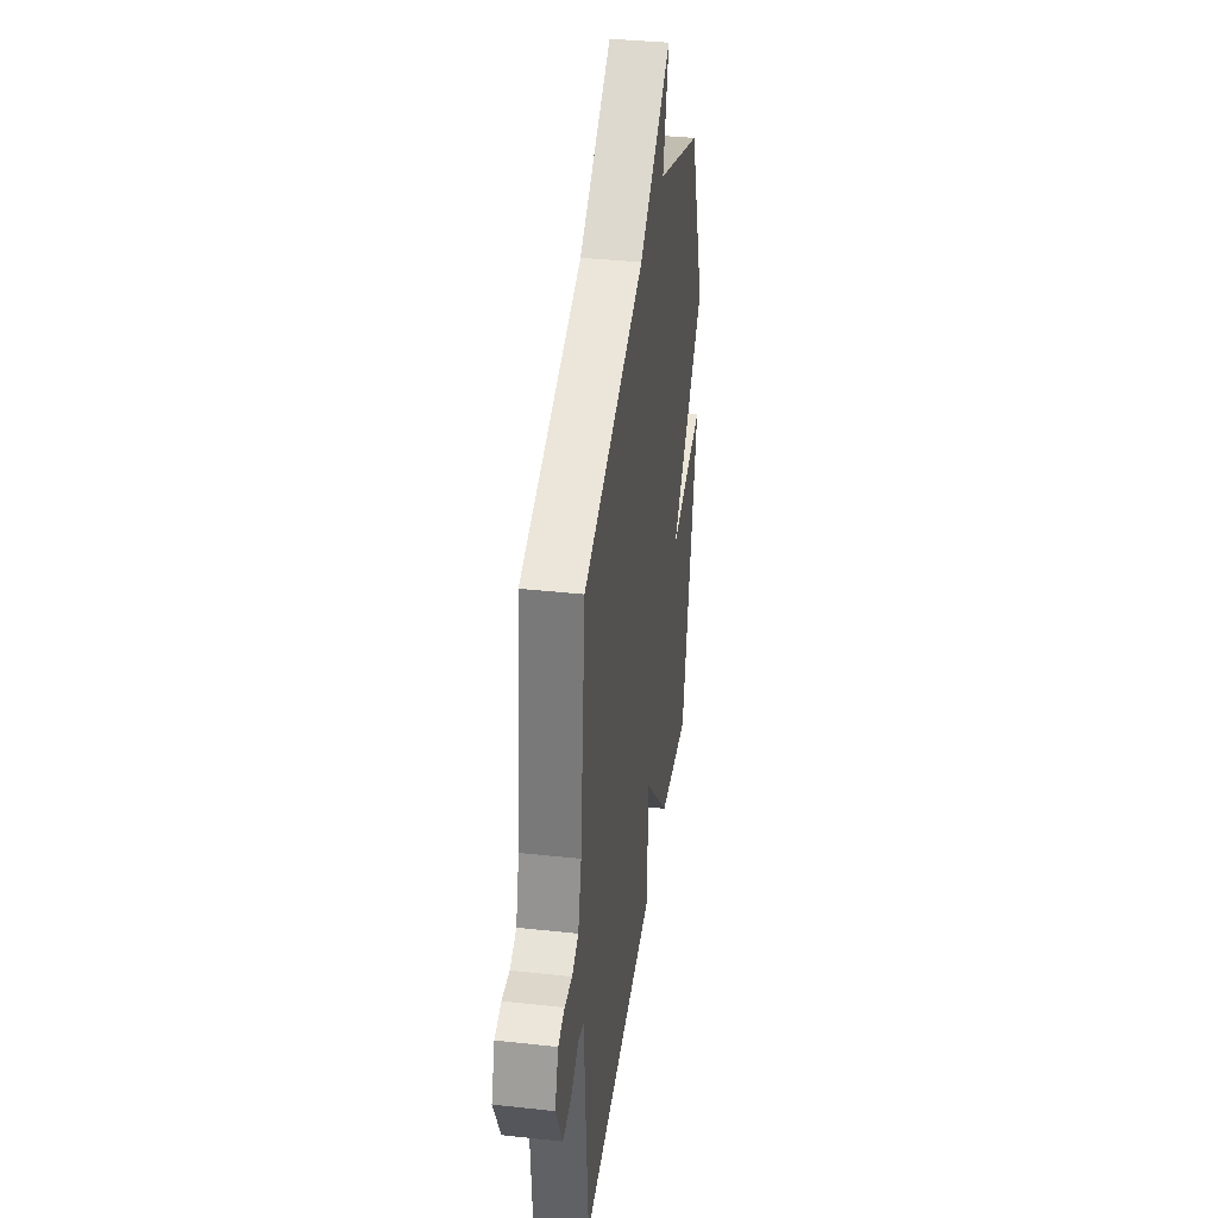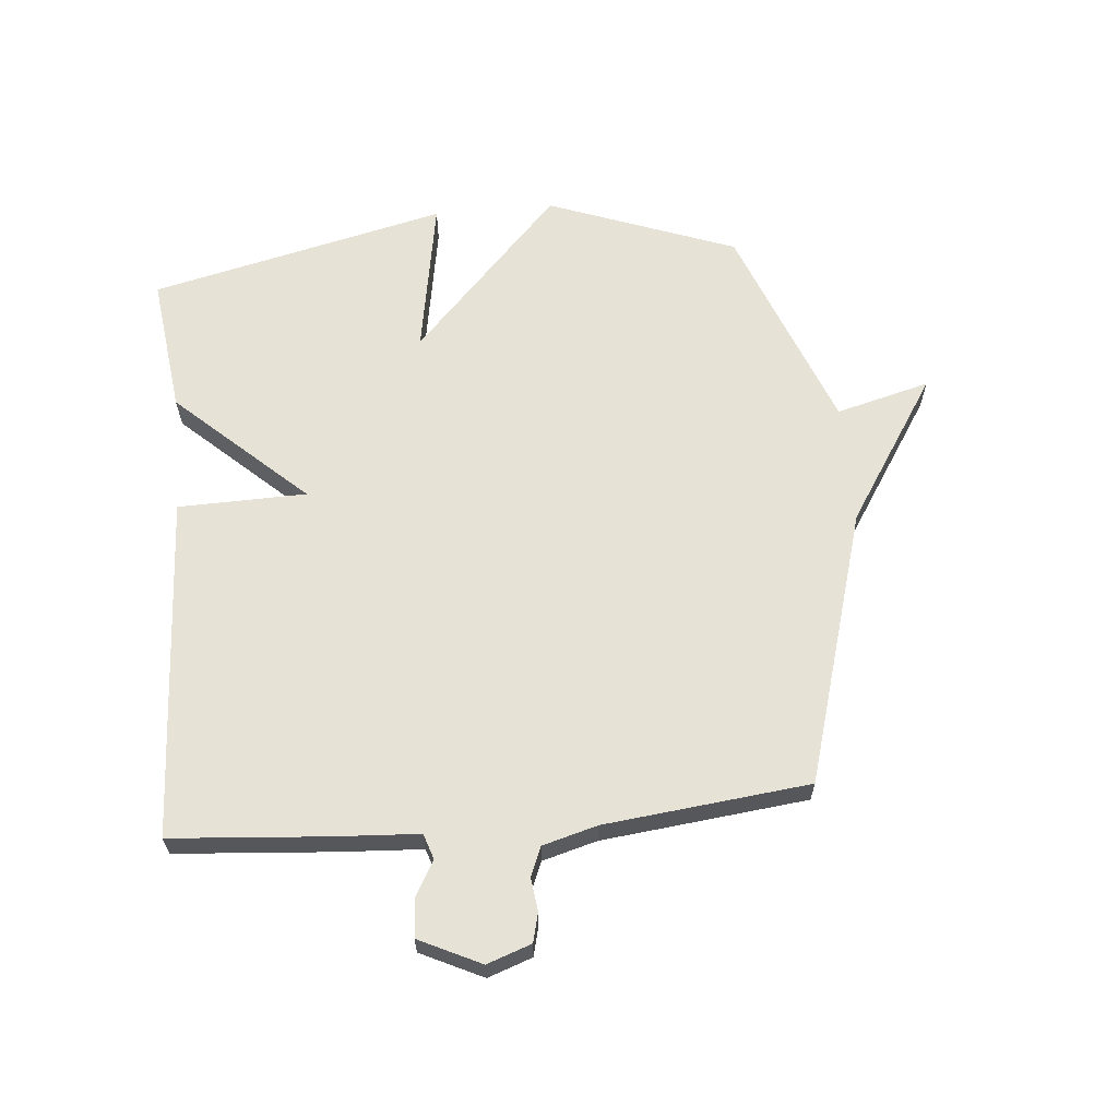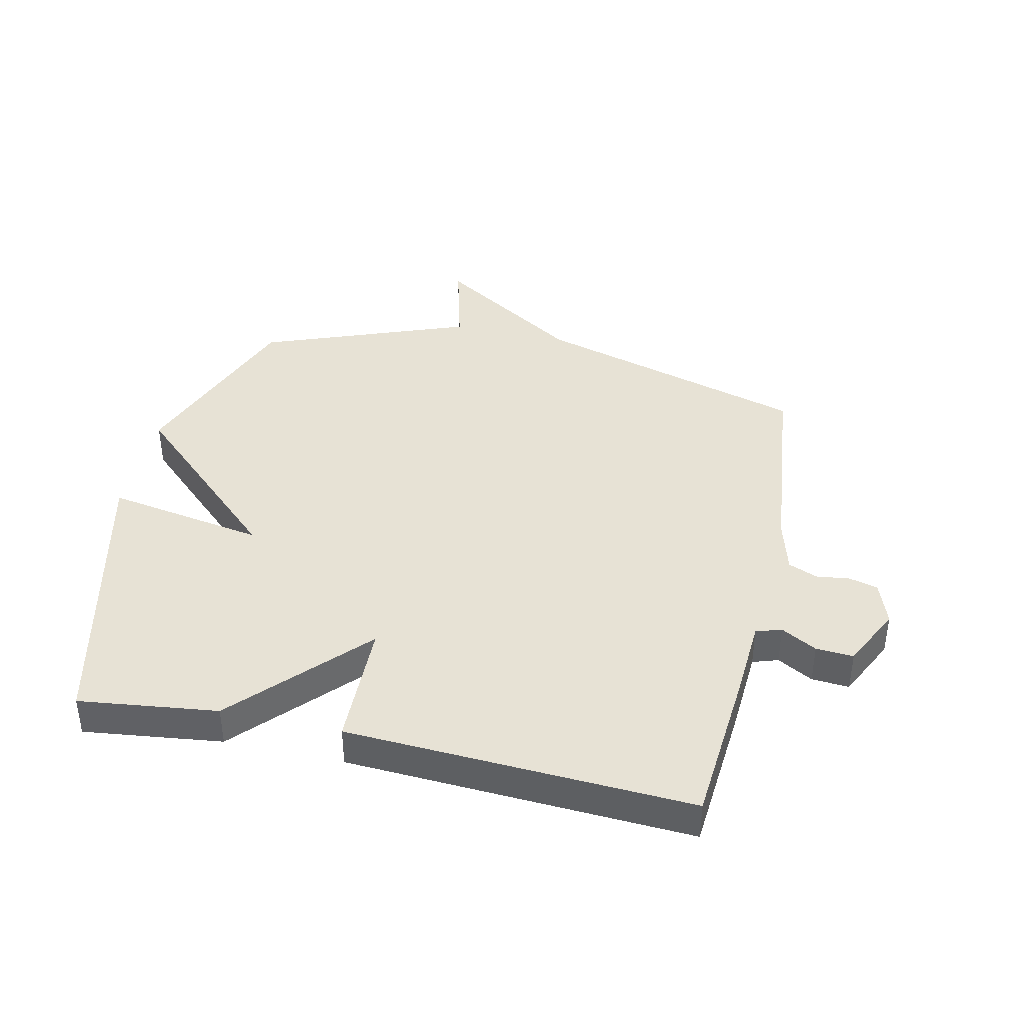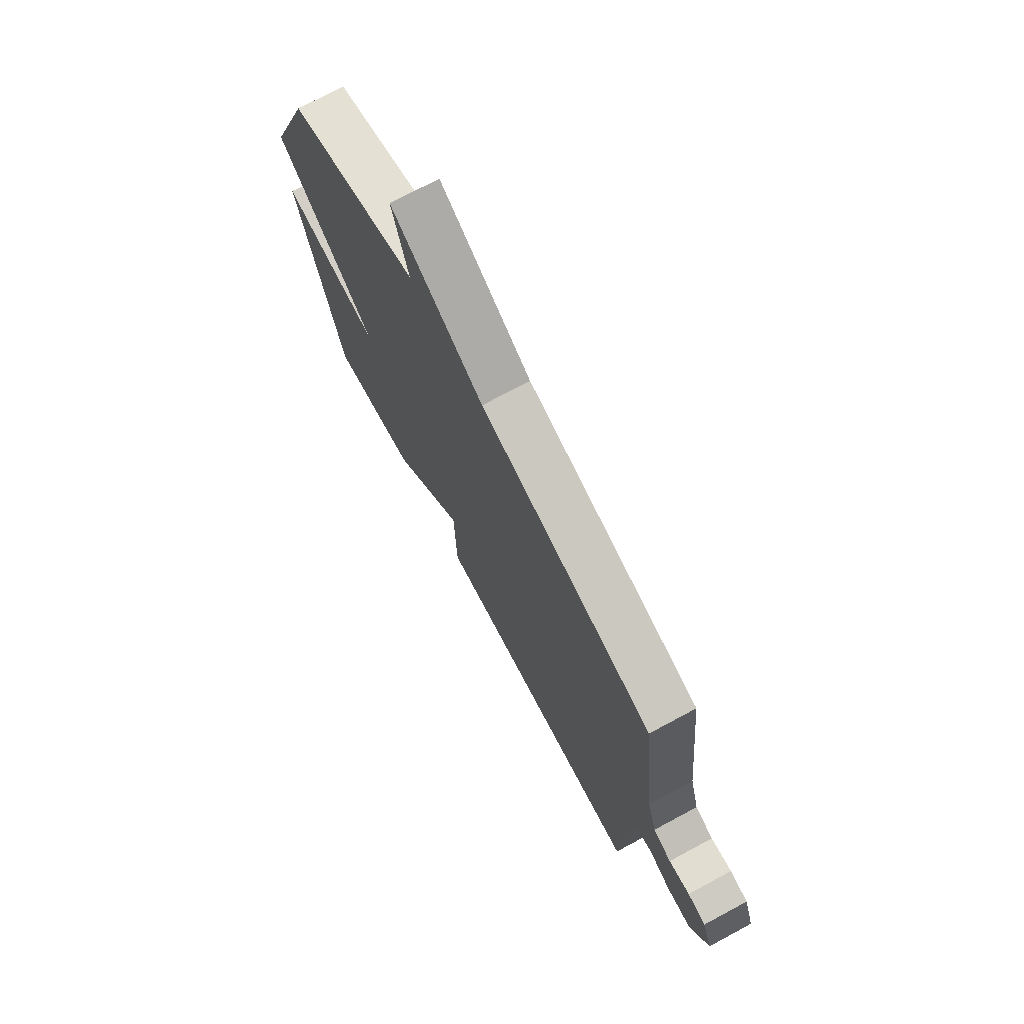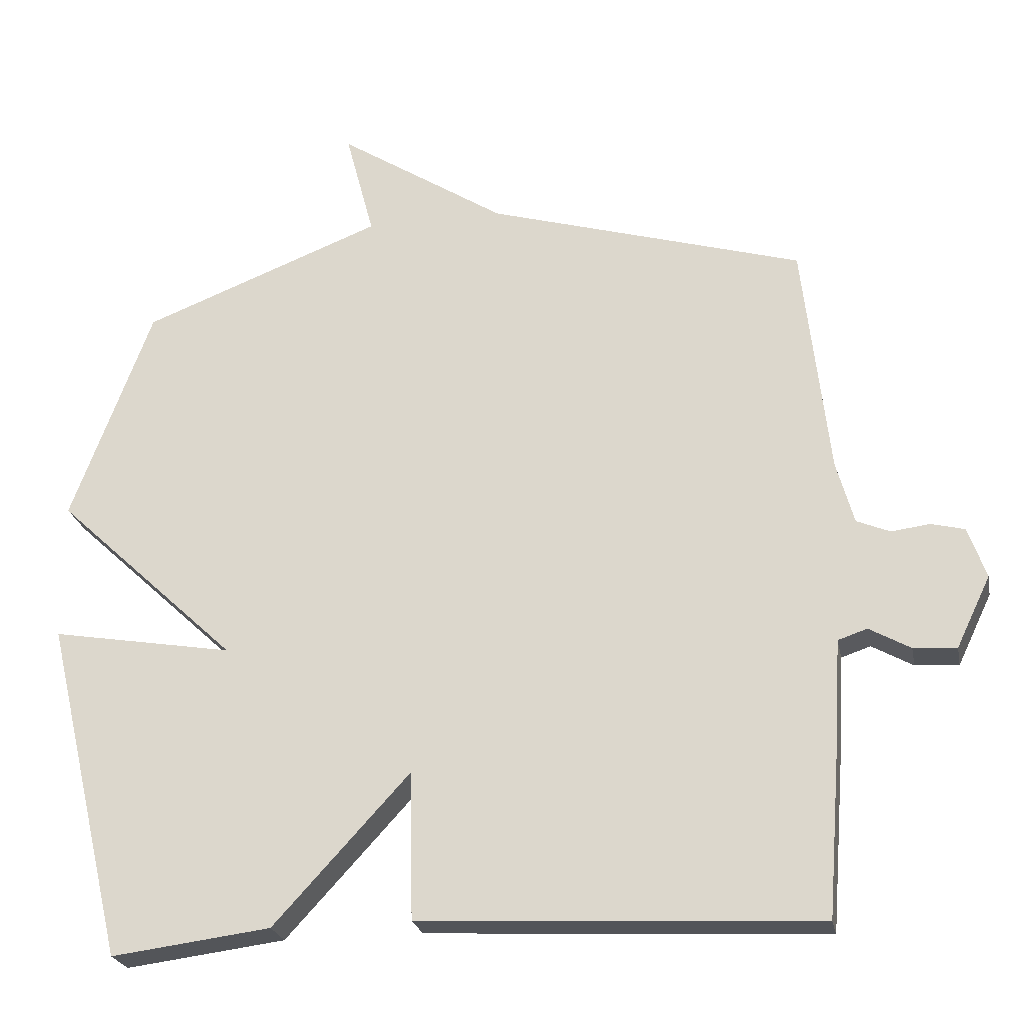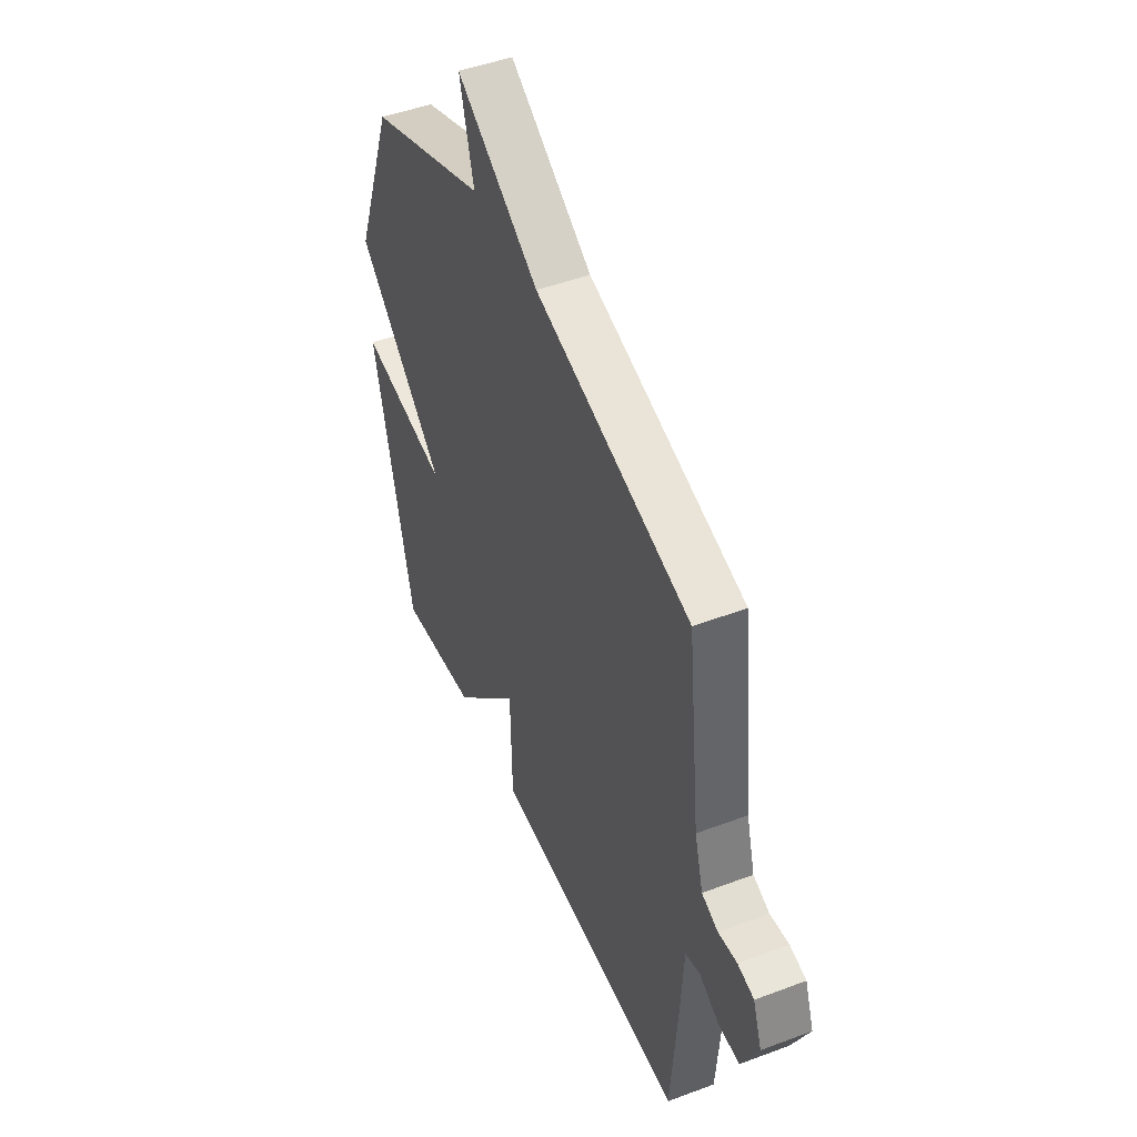
<metadata>
{"format":"obj","ext":"obj","renderer":"f3d","projection":"perspective","resolution":1024,"background":"white","views":[{"elev":37.5,"azim":-82.1,"up":"+Z"},{"elev":63.1,"azim":-95.1,"up":"+Y"},{"elev":40.2,"azim":-167.3,"up":"+Y"},{"elev":73.5,"azim":-118.2,"up":"+Z"},{"elev":-23.9,"azim":-168.9,"up":"+Z"},{"elev":47.3,"azim":-113.0,"up":"+Z"}]}
</metadata>
<code>
v 0.5 0.07 -0.5
v 0.271 0.07 -0.471
v 0.076 0.07 -0.259
v 0.071 0.07 -0.471
v -0.5 0.07 -0.5
v -0.52 0.07 -0.243
v -0.528 0.07 -0.105
v -0.57 0.07 -0.091
v -0.629 0.07 -0.124
v -0.691 0.07 -0.128
v -0.74 0.07 -0.026
v -0.714 0.07 0.047
v -0.666 0.07 0.059
v -0.611 0.07 0.052
v -0.563 0.07 0.072
v -0.538 0.07 0.162
v -0.5 0.07 0.5
v -0.046 0.07 0.633
v 0.195 0.07 0.788
v 0.154 0.07 0.633
v 0.5 0.07 0.5
v 0.616 0.07 0.189
v 0.354 0.07 -0.056
v 0.616 0.07 -0.011
v 0.5 0 -0.5
v 0.271 0 -0.471
v 0.076 0 -0.259
v 0.071 0 -0.471
v -0.5 0 -0.5
v -0.52 0 -0.243
v -0.528 0 -0.105
v -0.57 0 -0.091
v -0.629 0 -0.124
v -0.691 0 -0.128
v -0.74 0 -0.026
v -0.714 0 0.047
v -0.666 0 0.059
v -0.611 0 0.052
v -0.563 0 0.072
v -0.538 0 0.162
v -0.5 0 0.5
v -0.046 0 0.633
v 0.195 0 0.788
v 0.154 0 0.633
v 0.5 0 0.5
v 0.616 0 0.189
v 0.354 0 -0.056
v 0.616 0 -0.011
f 1 2 3
f 24 1 3
f 23 24 3
f 22 23 3
f 21 22 3
f 20 21 3
f 18 19 20
f 18 20 3
f 17 18 3
f 16 17 3
f 15 16 3 4
f 14 15 4
f 12 13 14
f 11 12 14
f 10 11 14
f 9 10 14
f 8 9 14
f 7 8 14
f 7 14 4
f 4 5 6 7
f 27 26 25
f 27 25 48
f 27 48 47
f 27 47 46
f 27 46 45
f 27 45 44
f 44 43 42
f 27 44 42
f 27 42 41
f 27 41 40
f 28 27 40 39
f 28 39 38
f 38 37 36
f 38 36 35
f 38 35 34
f 38 34 33
f 38 33 32
f 38 32 31
f 28 38 31
f 31 30 29 28
f 1 25 26 2
f 2 26 27 3
f 3 27 28 4
f 4 28 29 5
f 5 29 30 6
f 6 30 31 7
f 7 31 32 8
f 8 32 33 9
f 9 33 34 10
f 10 34 35 11
f 11 35 36 12
f 12 36 37 13
f 13 37 38 14
f 14 38 39 15
f 15 39 40 16
f 16 40 41 17
f 17 41 42 18
f 18 42 43 19
f 19 43 44 20
f 20 44 45 21
f 21 45 46 22
f 22 46 47 23
f 23 47 48 24
f 24 48 25 1

</code>
